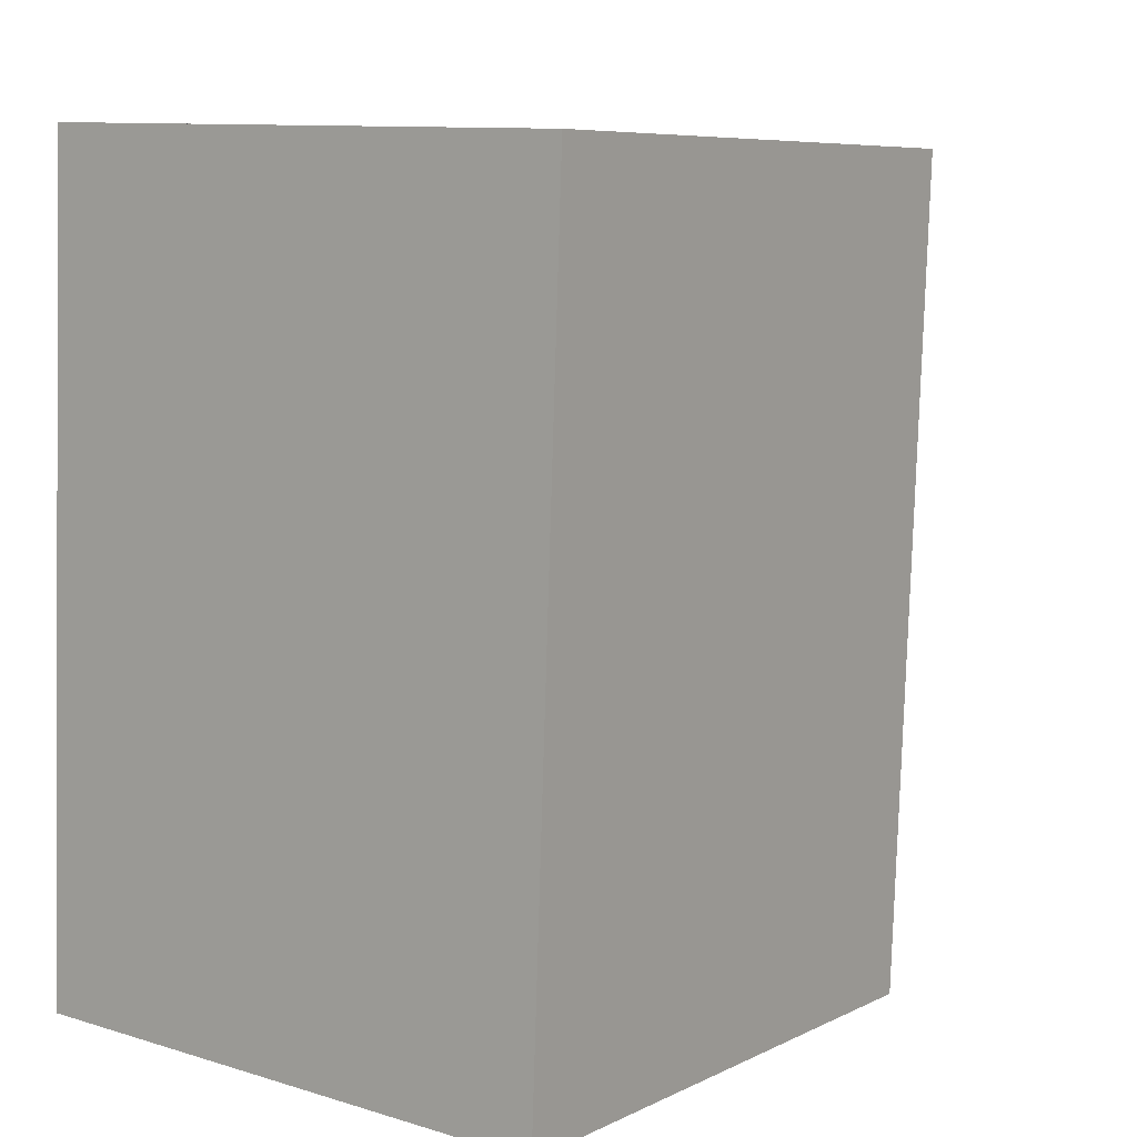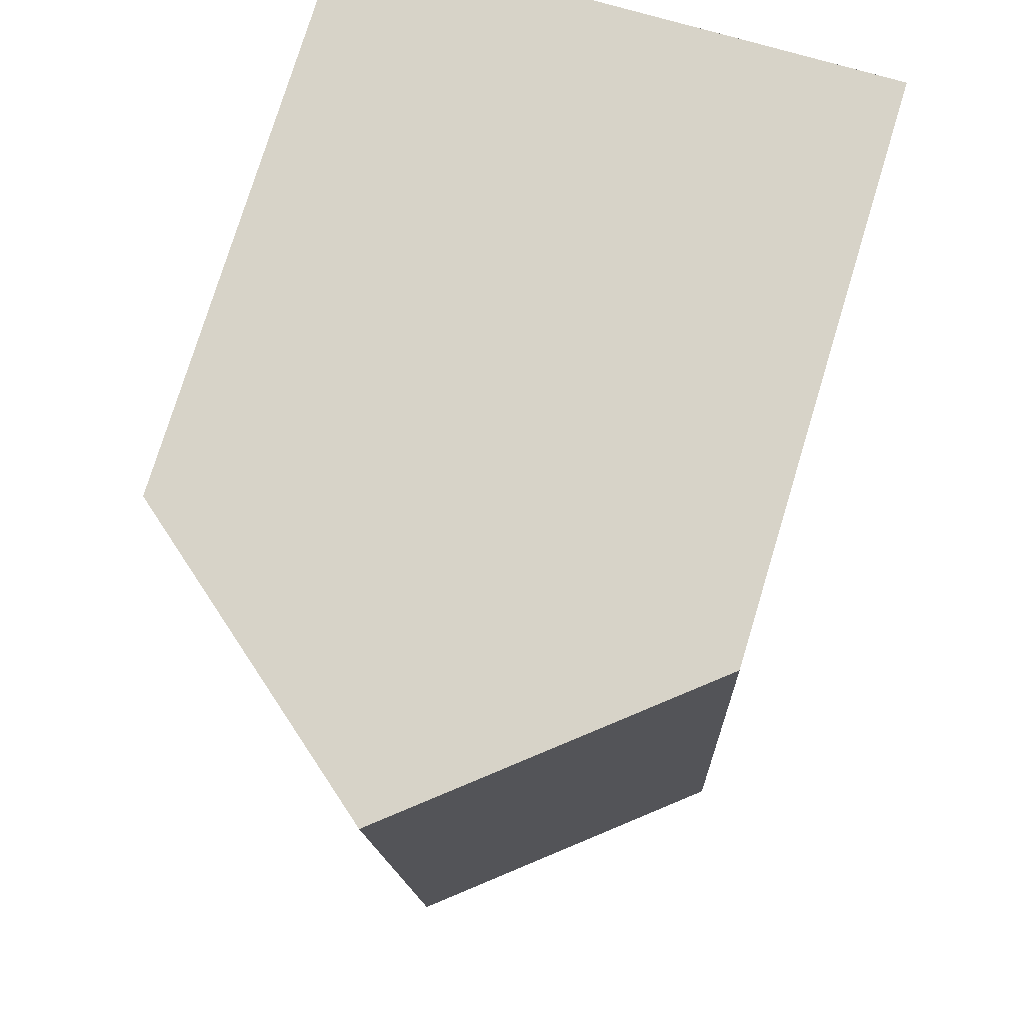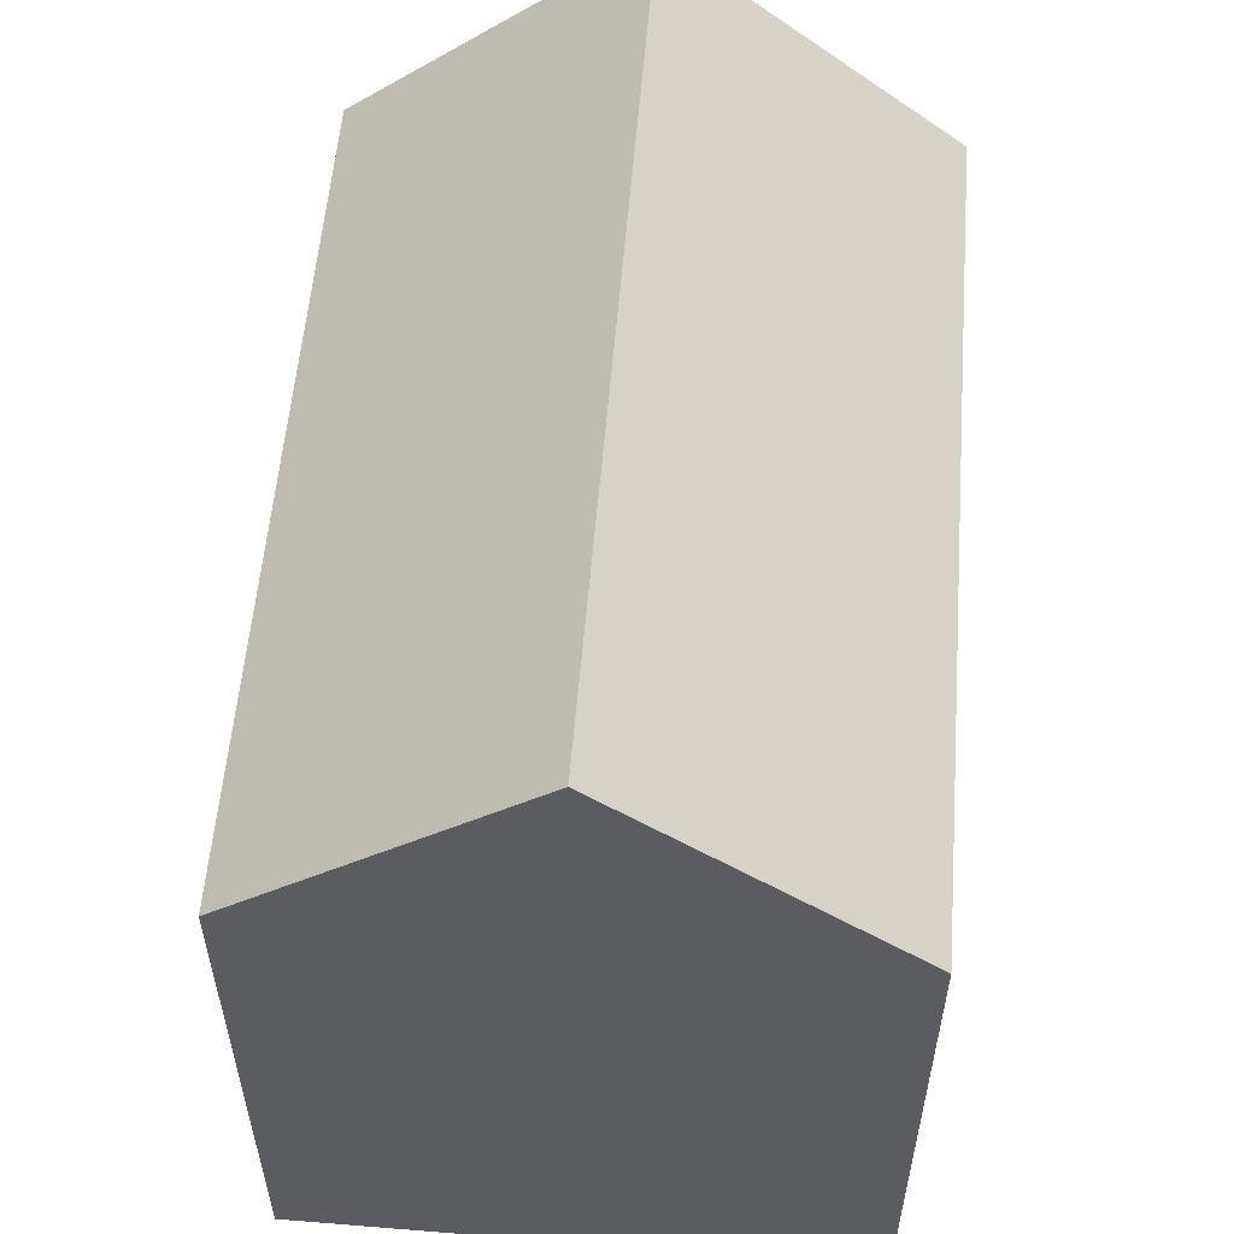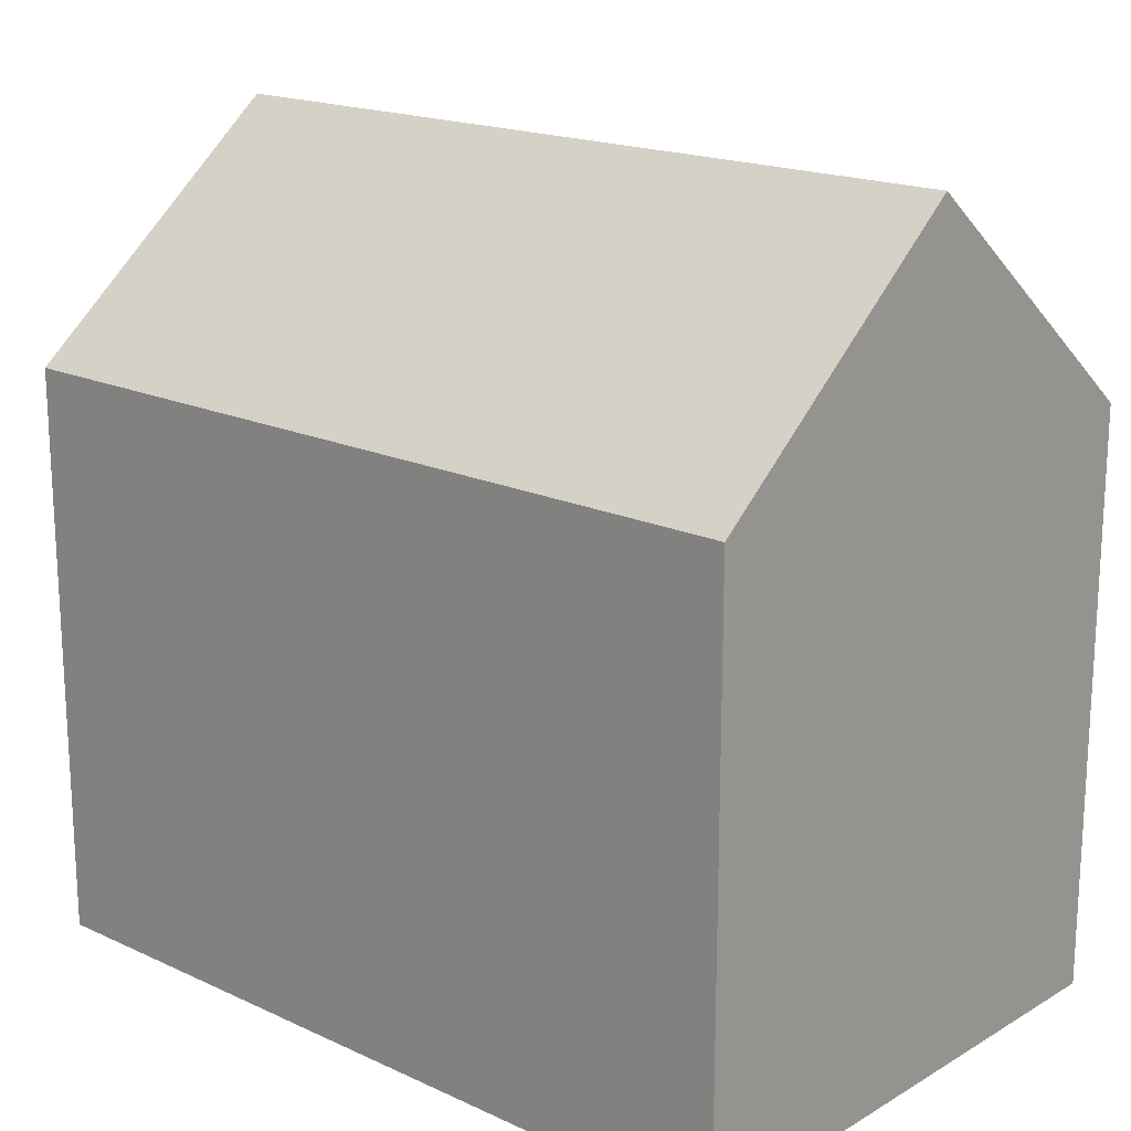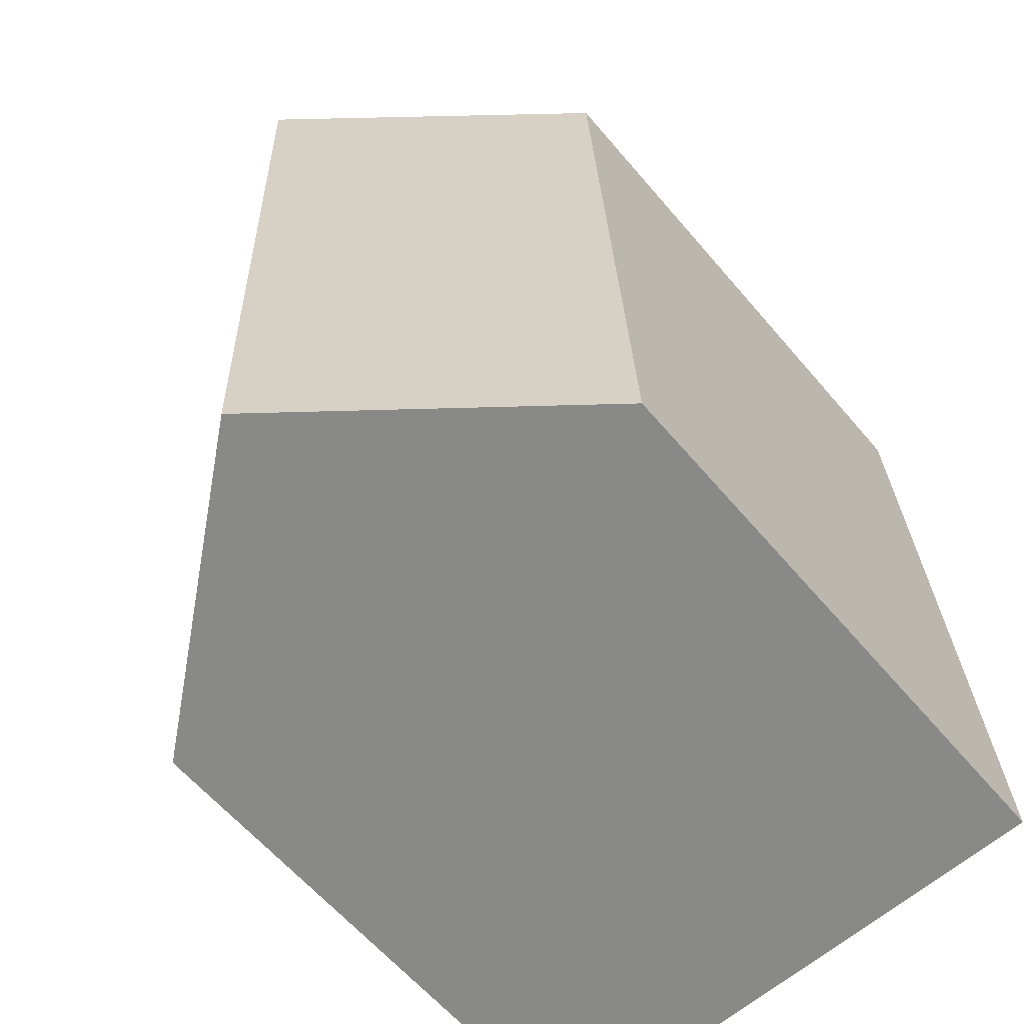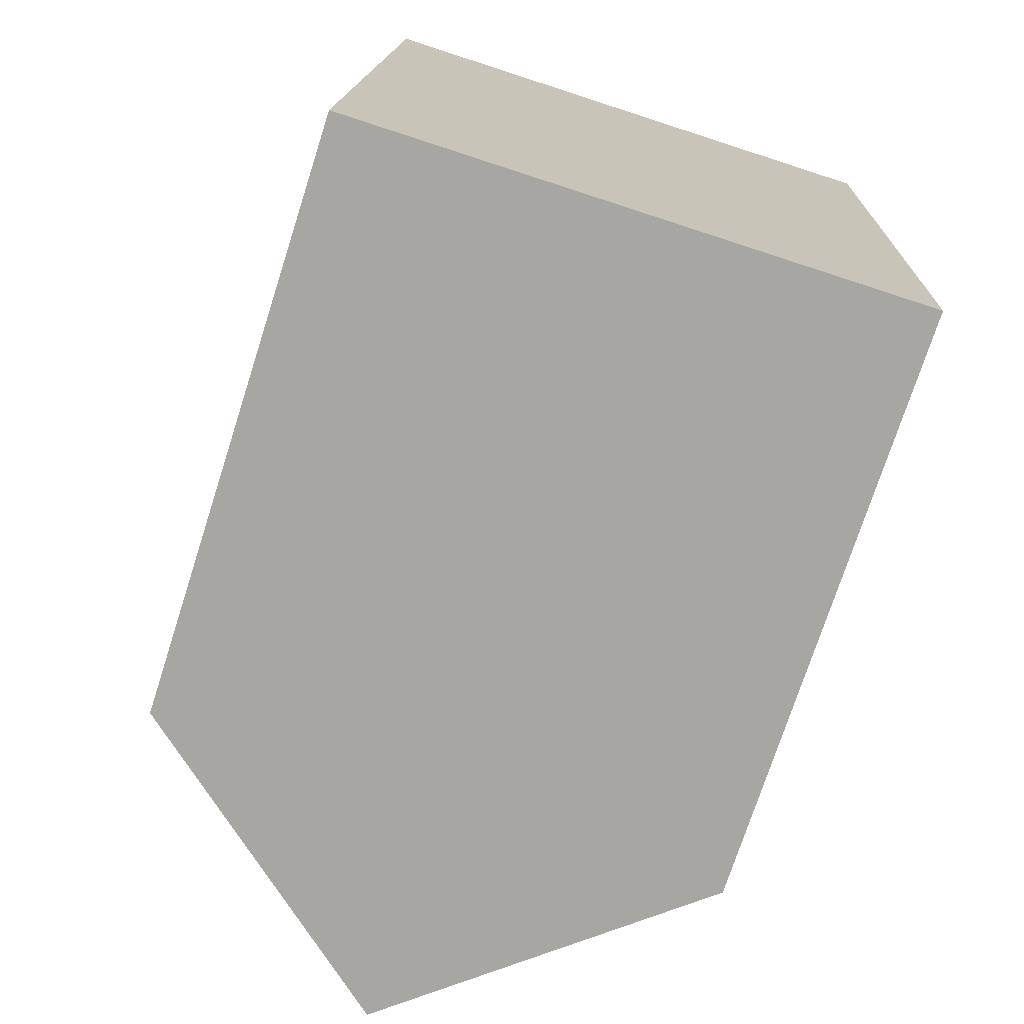
<metadata>
{"format":"obj","ext":"obj","renderer":"f3d","projection":"perspective","resolution":1024,"background":"white","views":[{"elev":7.3,"azim":36.6,"up":"+Z"},{"elev":76.4,"azim":-163.1,"up":"+Z"},{"elev":56.1,"azim":6.8,"up":"+Y"},{"elev":18.1,"azim":133.9,"up":"+Y"},{"elev":-61.4,"azim":-139.8,"up":"+Z"},{"elev":-73.7,"azim":-17.8,"up":"+Z"}]}
</metadata>
<code>
v  10.88 10.87 10.65
v  5.817 15.17 15.16
v  11.04 10.87 14.98
v  5.232 15.17 -0.2
v  10.69 10.87 5.693
v  10.46 10.87 -0.399
v  0.603 10.88 15.34
v  0.394 11.19 -0.015
v  0 10.87 6.653e-16
v  0.979 11.19 15.33
v  10.46 2.443e-17 -0.399
v  0.394 9.185e-19 -0.015
v  0 0 0
v  5.232 1.225e-17 -0.2
v  0.603 -9.392e-16 15.34
v  11.04 -9.174e-16 14.98
v  0.979 -9.385e-16 15.33
v  5.817 -9.284e-16 15.16
v  10.88 -6.52e-16 10.65
v  10.69 -3.486e-16 5.693
g defaultobject
f 1 2 3
f 2 1 4
f 4 1 5
f 4 5 6
f 7 8 9
f 8 7 4
f 4 7 2
f 2 7 10
f 11 4 6
f 4 11 8
f 8 11 9
f 9 11 12
f 9 12 13
f 12 11 14
f 9 15 7
f 15 9 13
f 10 3 2
f 3 10 7
f 3 7 15
f 3 15 16
f 16 15 17
f 16 17 18
f 16 1 3
f 1 16 5
f 5 16 6
f 6 16 19
f 6 19 11
f 11 19 20
f 18 19 16
f 19 18 17
f 19 17 15
f 19 15 13
f 19 13 20
f 20 13 12
f 20 12 11
f 11 12 14

</code>
